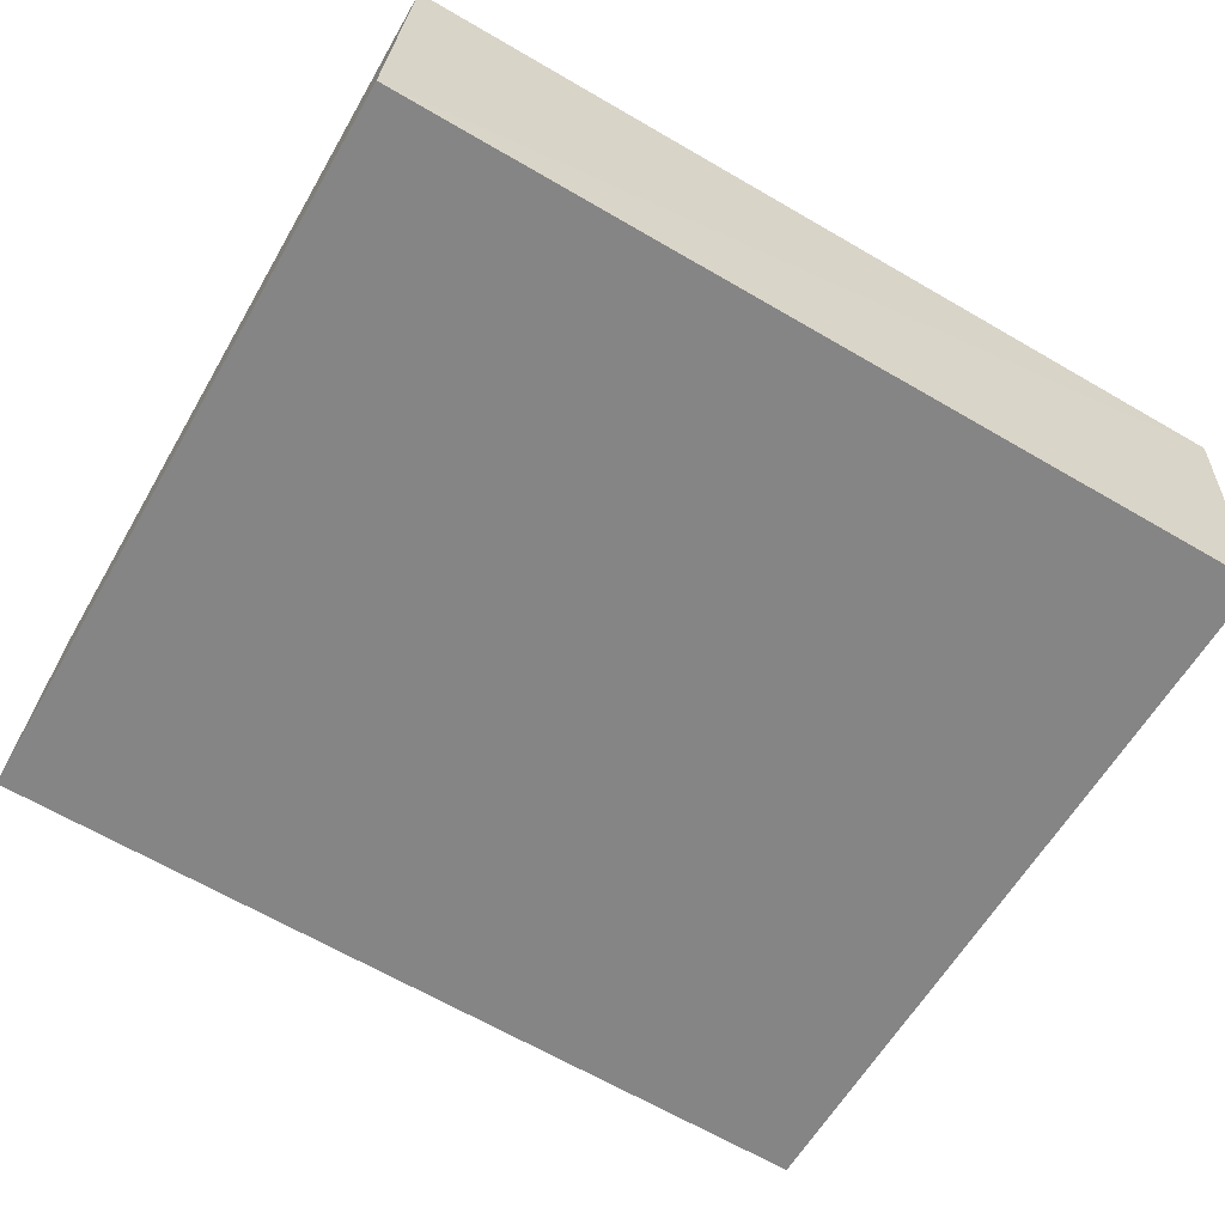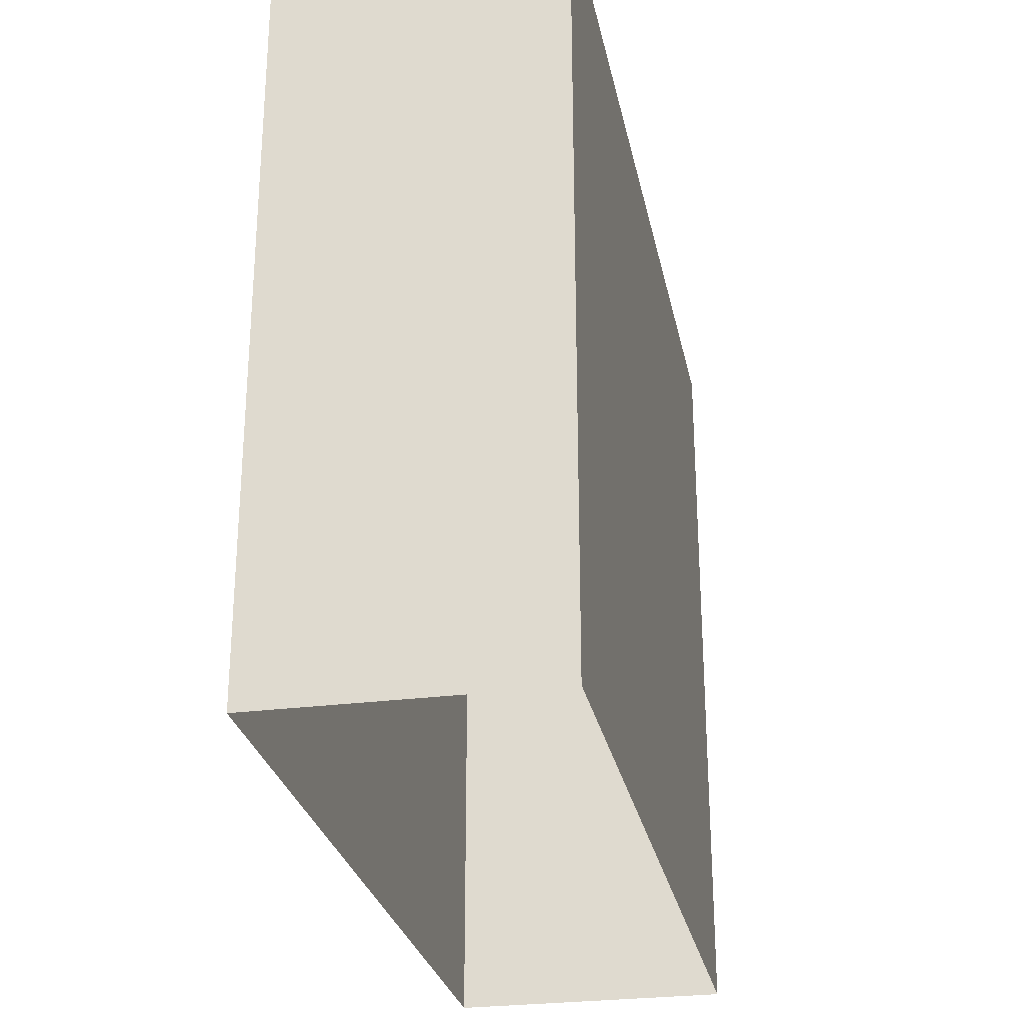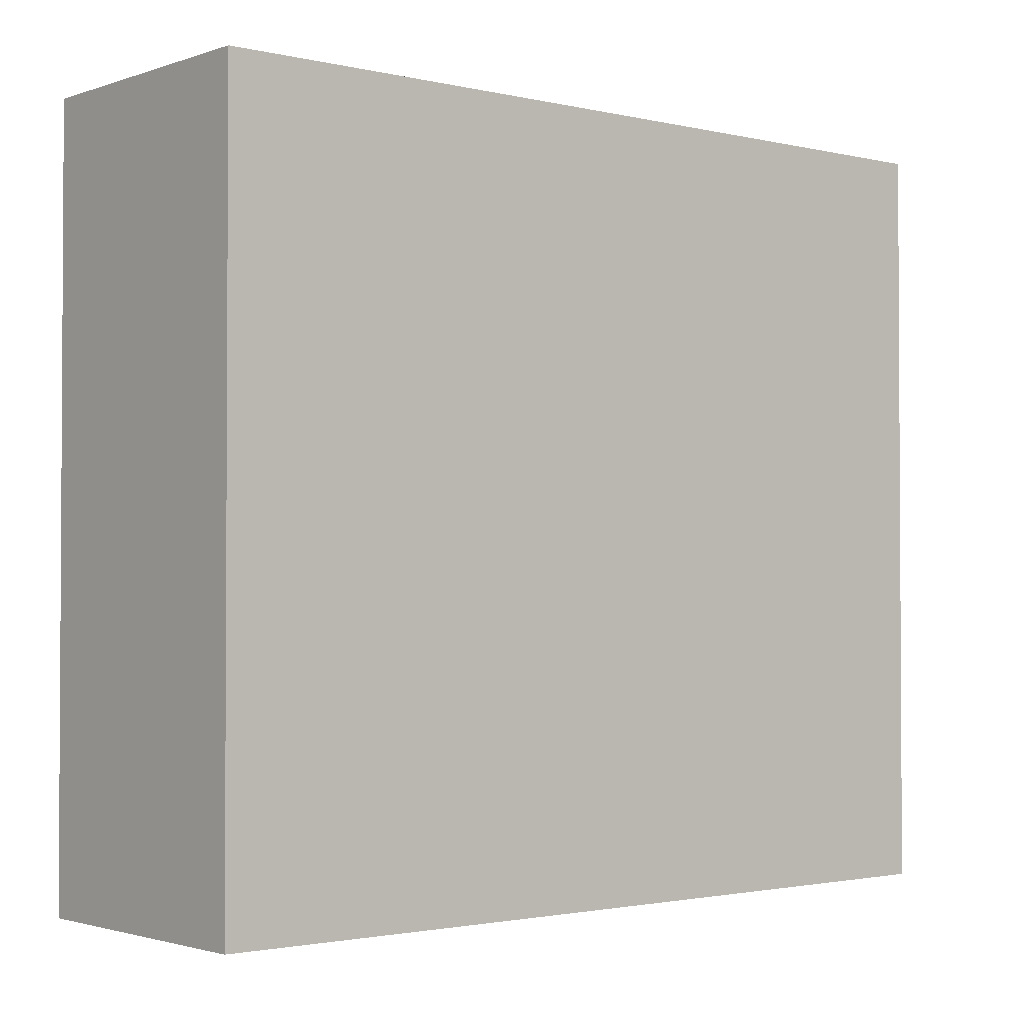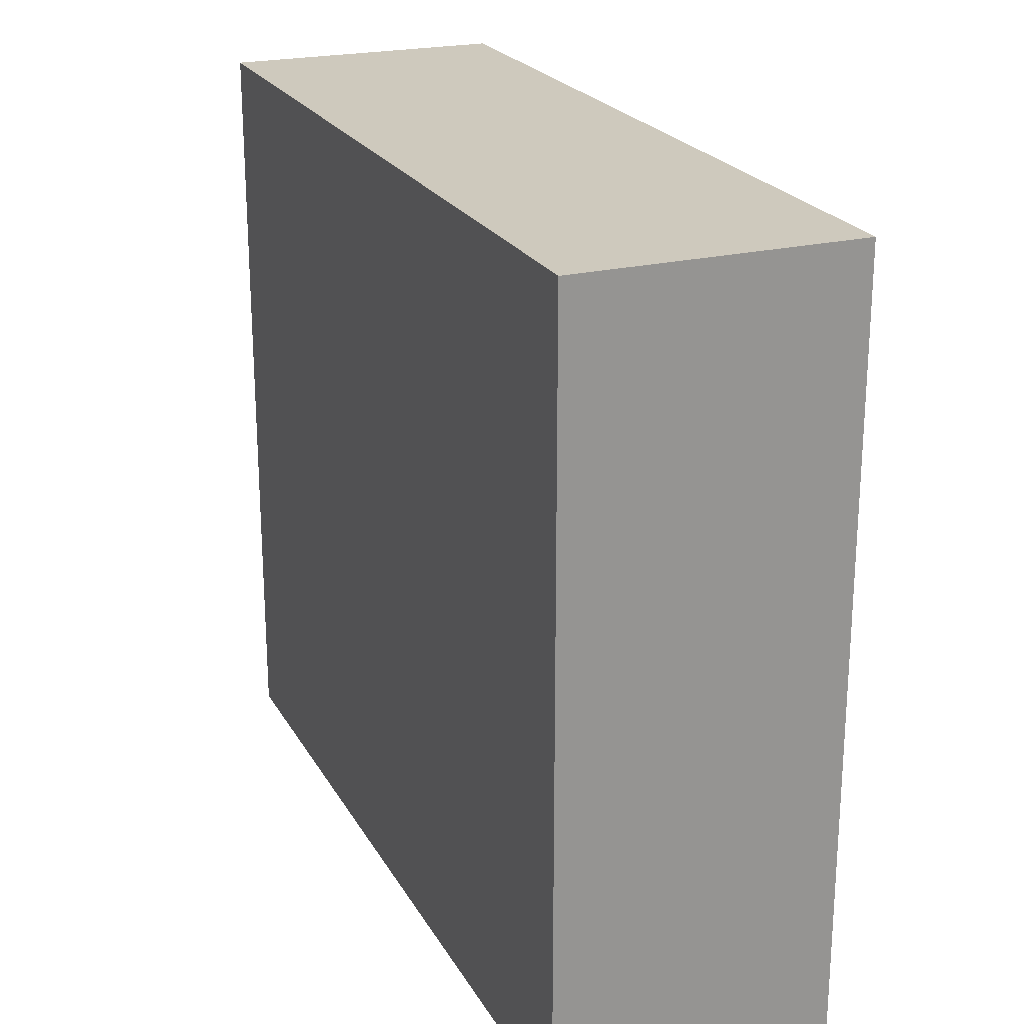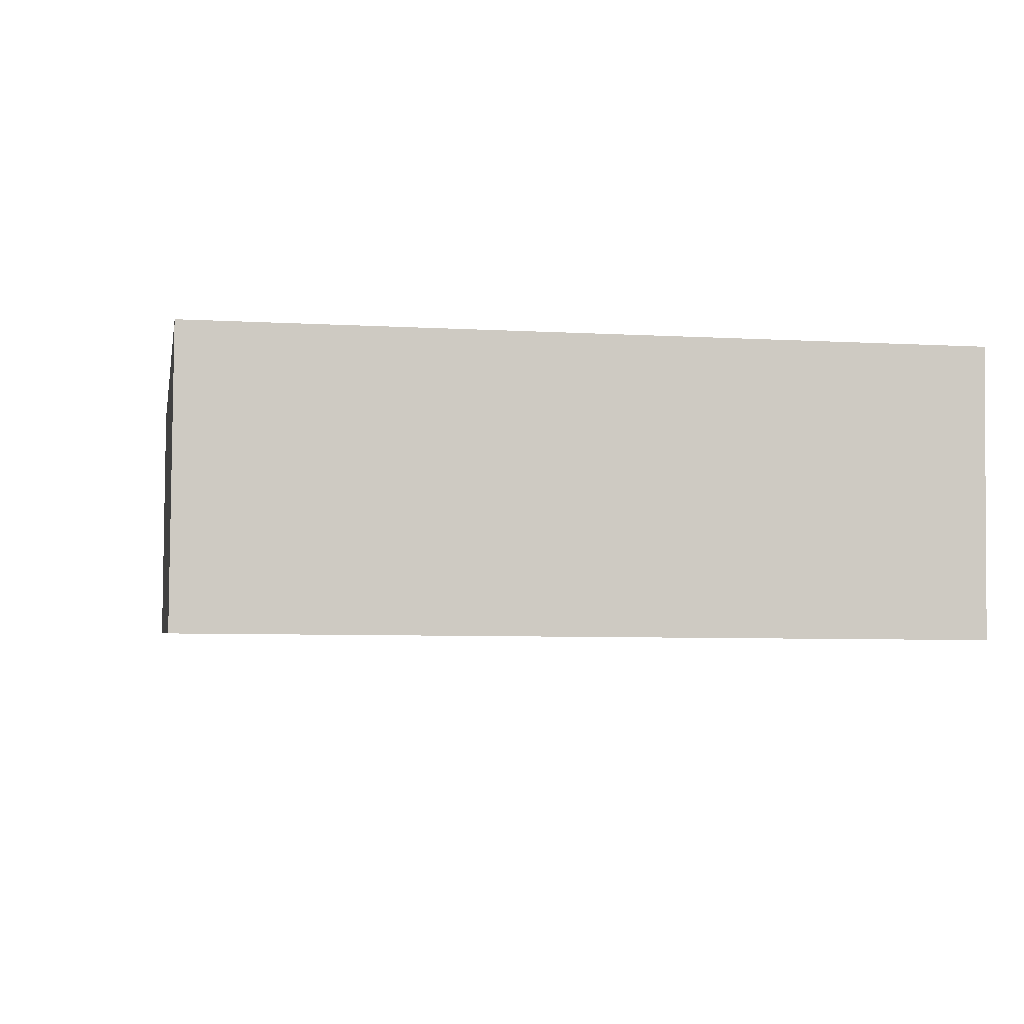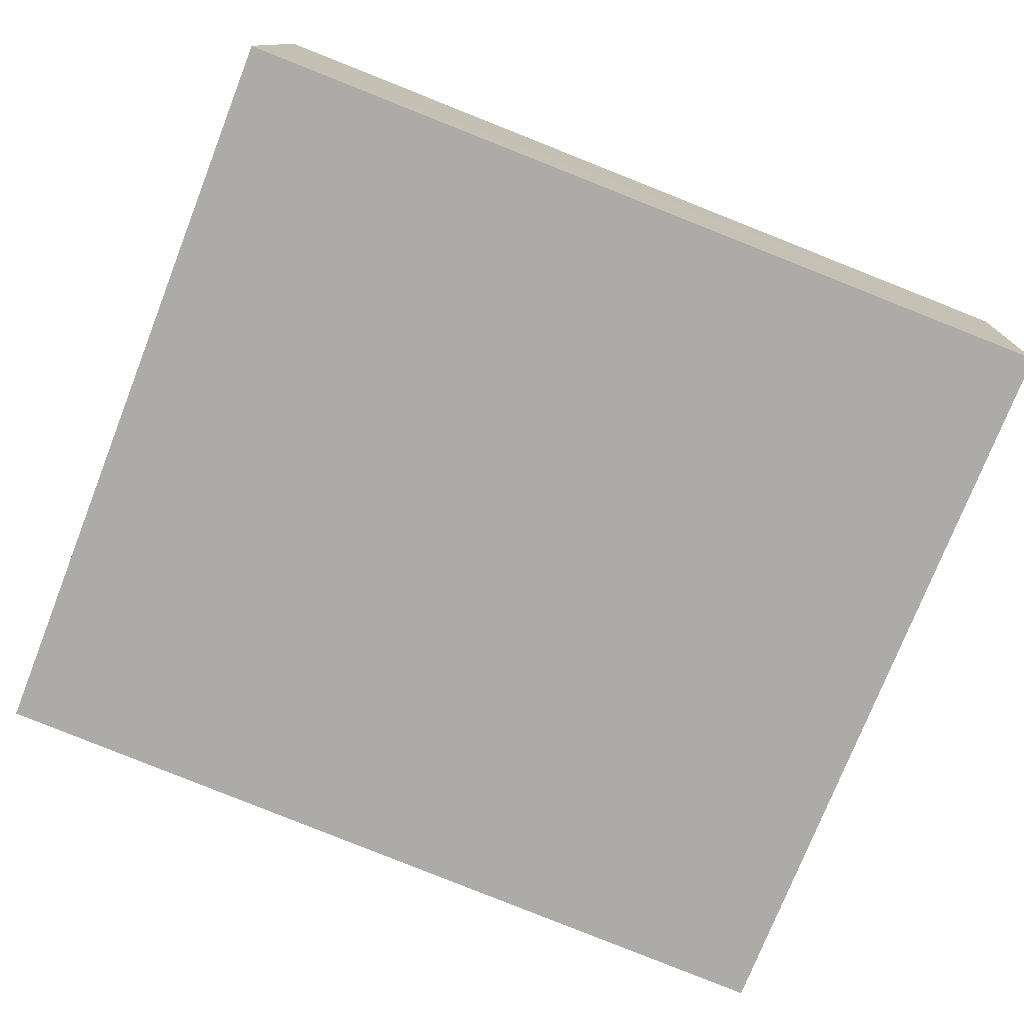
<metadata>
{"format":"obj","ext":"obj","renderer":"f3d","projection":"perspective","resolution":1024,"background":"white","views":[{"elev":-60.7,"azim":-30.0,"up":"+Y"},{"elev":-27.6,"azim":-81.6,"up":"+Z"},{"elev":-1.9,"azim":-42.8,"up":"+Z"},{"elev":22.6,"azim":-115.5,"up":"+Z"},{"elev":-6.4,"azim":80.0,"up":"+Y"},{"elev":-75.7,"azim":-21.4,"up":"+Y"}]}
</metadata>
<code>
v -3.729e+05 -1.04e+05 28.59
v -3.729e+05 -1.04e+05 28.59
v -3.729e+05 -1.04e+05 28.59
v -3.729e+05 -1.04e+05 28.59
v -3.729e+05 -1.04e+05 36.98
v -3.729e+05 -1.04e+05 36.98
v -3.729e+05 -1.04e+05 36.98
v -3.729e+05 -1.04e+05 36.98
f 1 2 3
f 4 1 3
f 5 6 7
f 8 5 7
f 7 4 3
f 7 6 4
f 8 2 1
f 5 8 1
f 7 3 2
f 8 7 2
f 5 1 4
f 6 5 4

</code>
